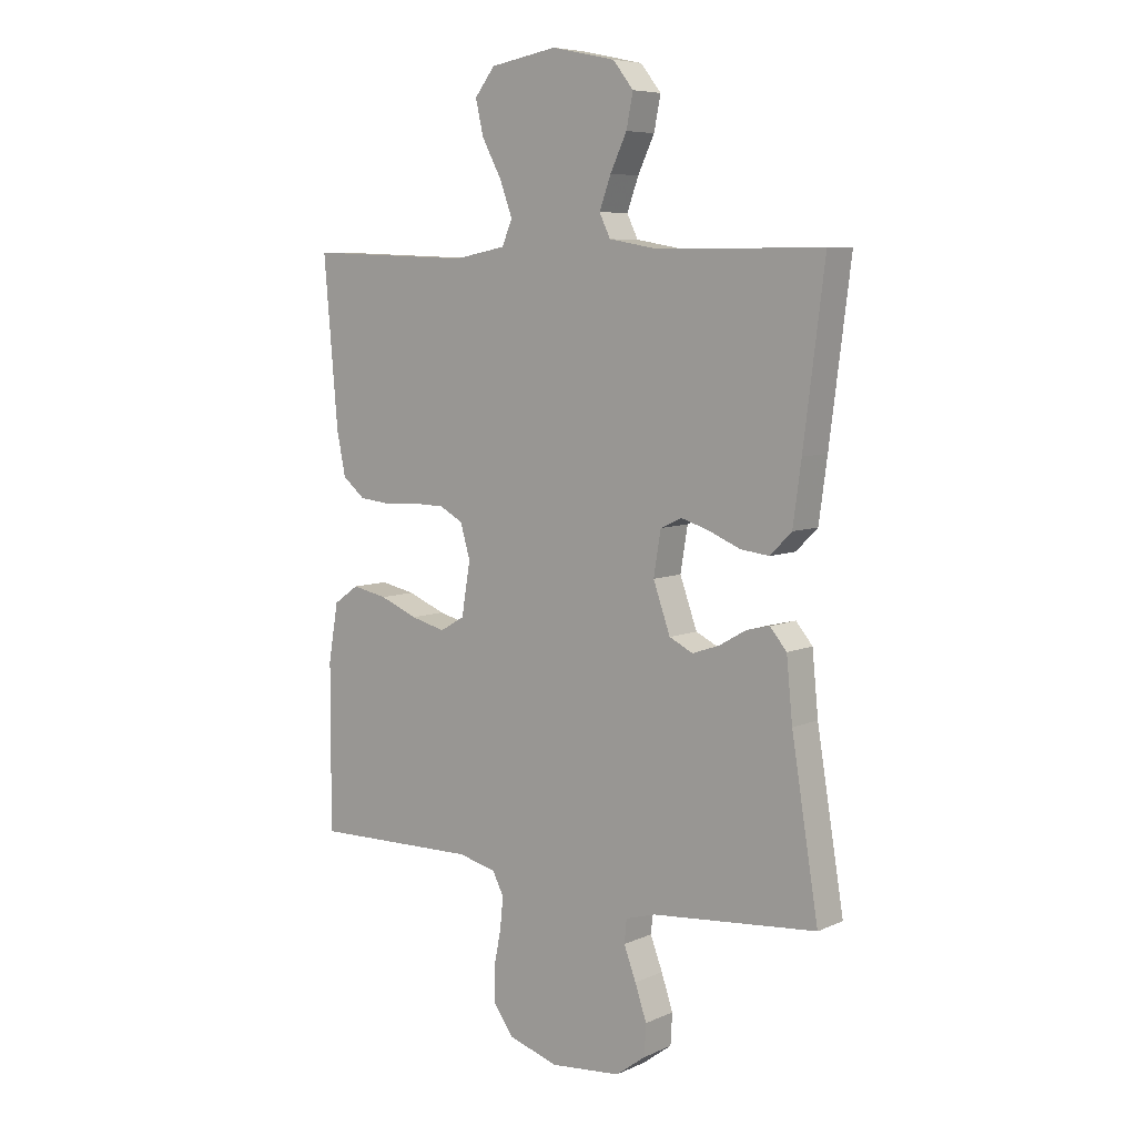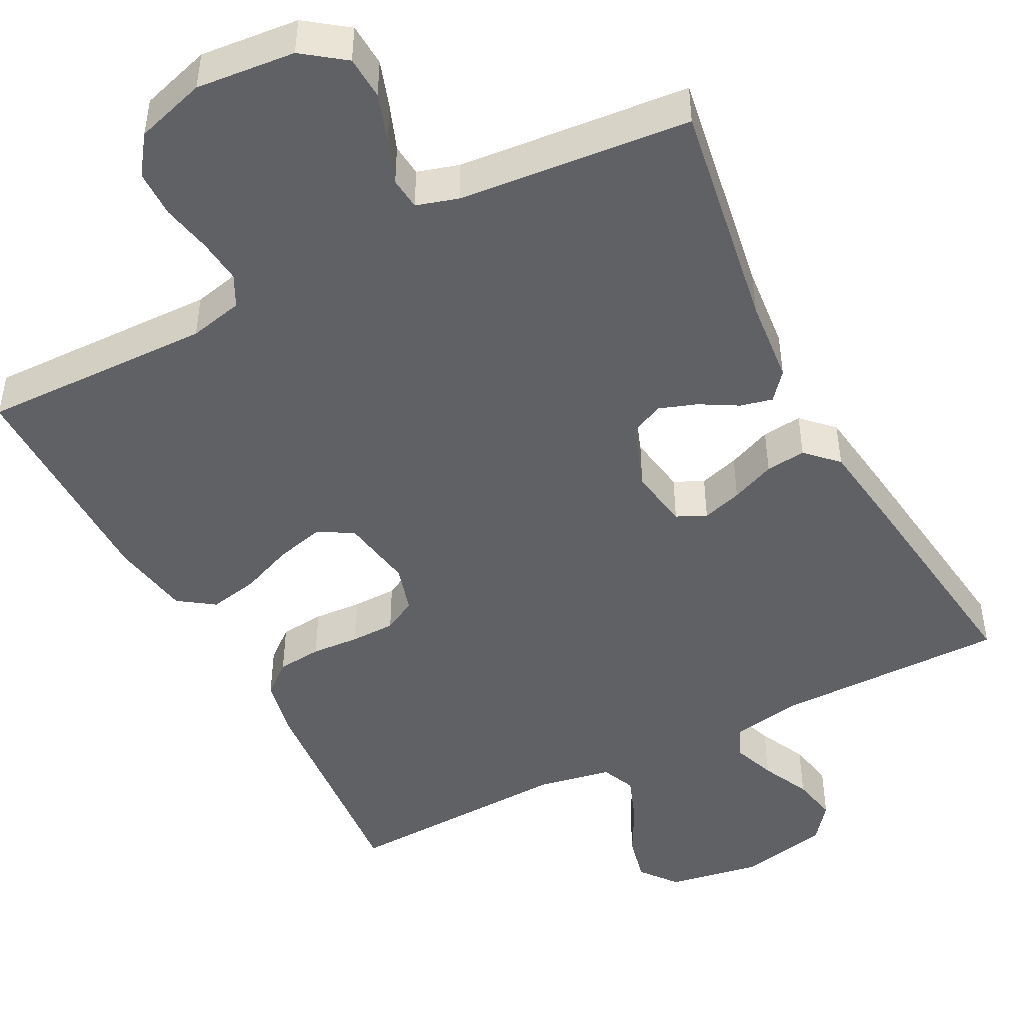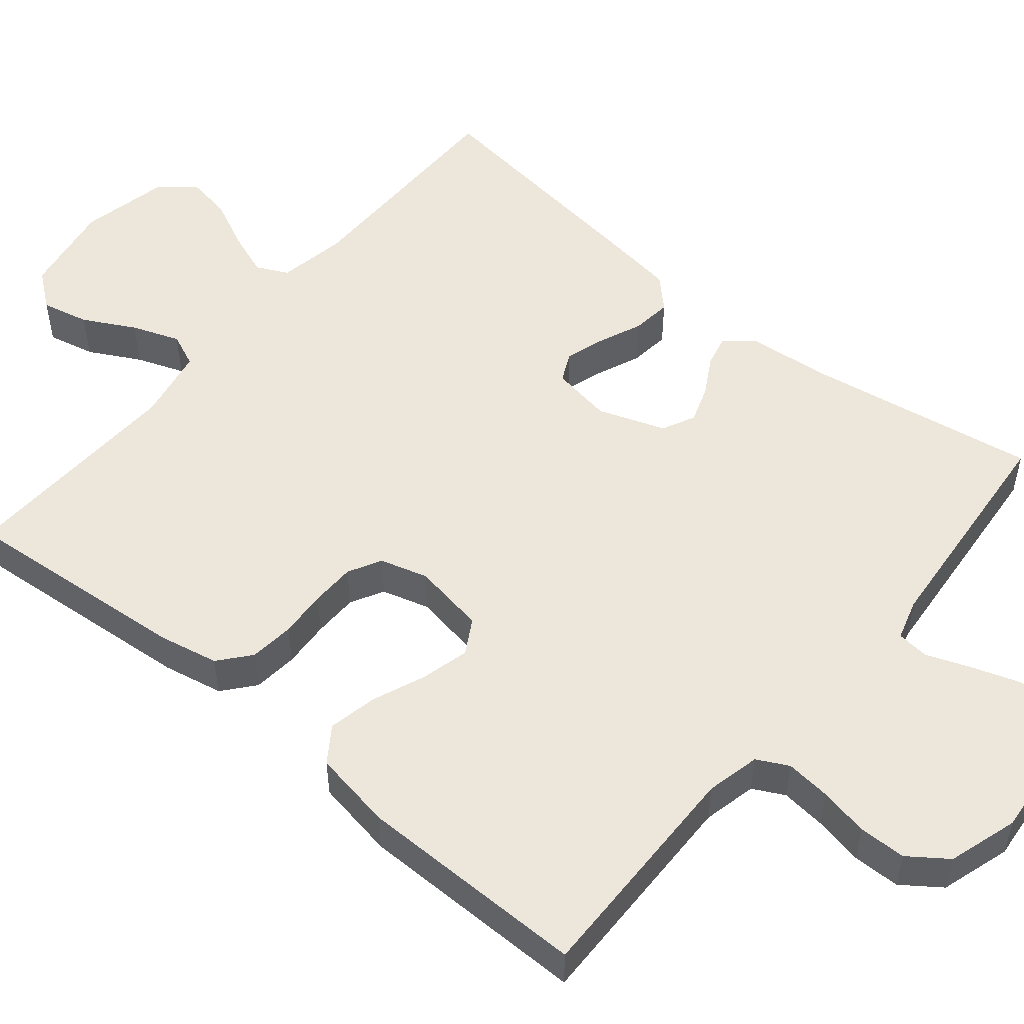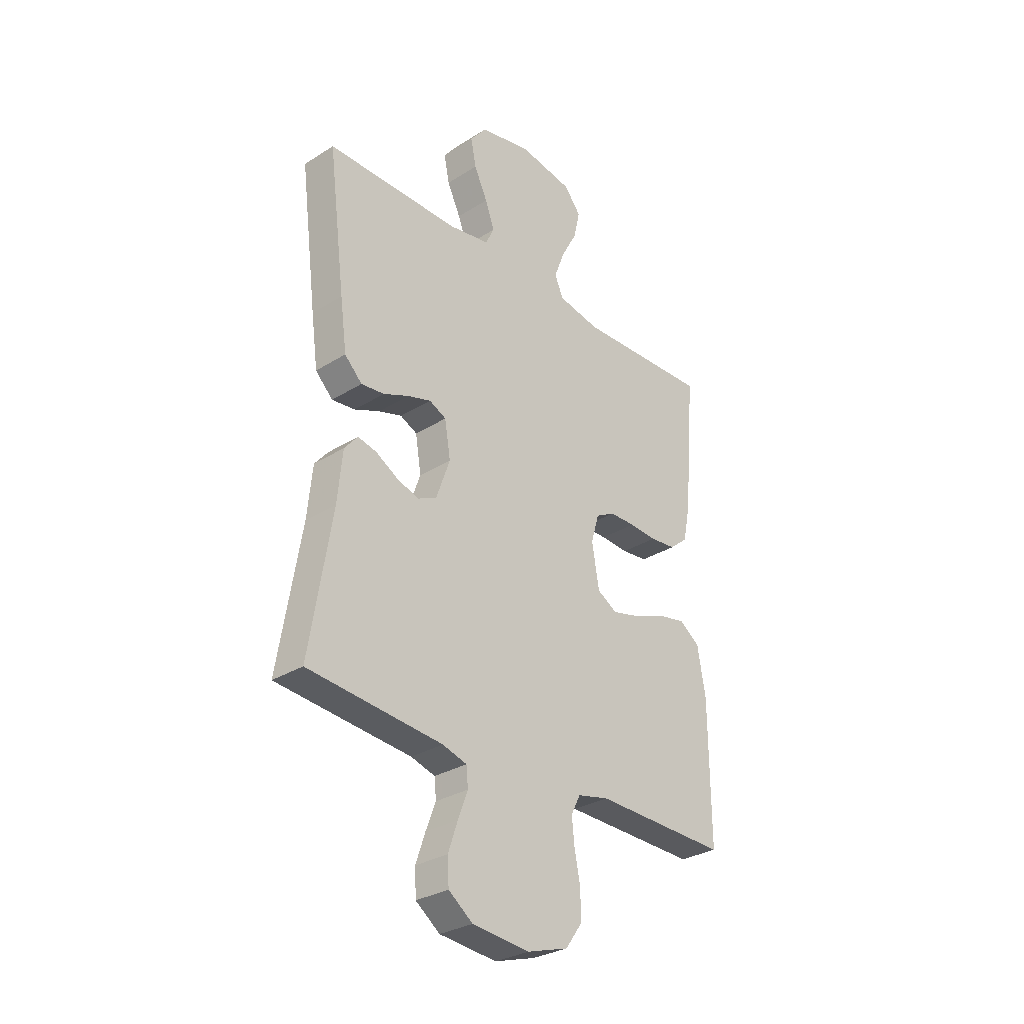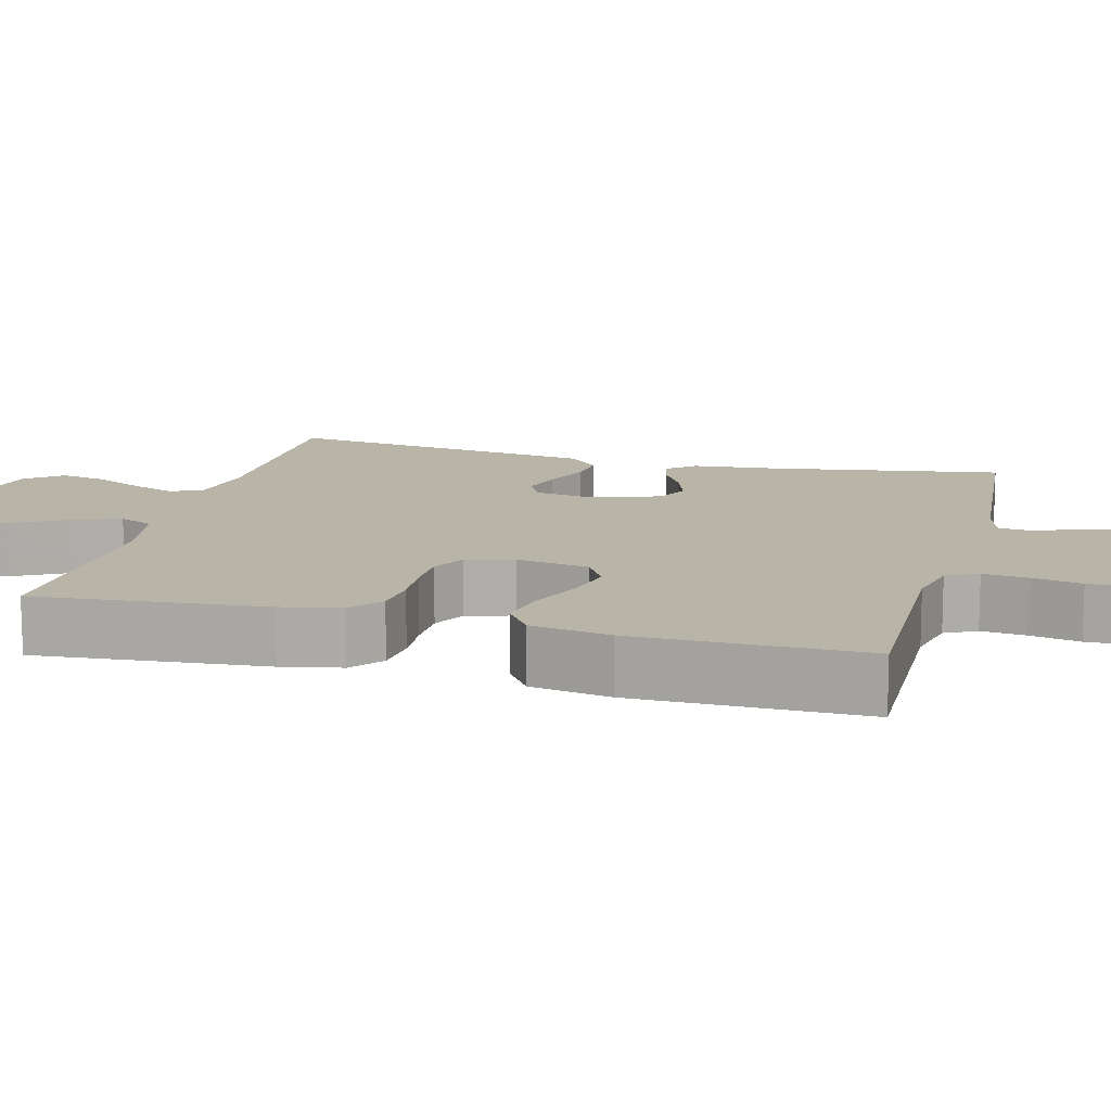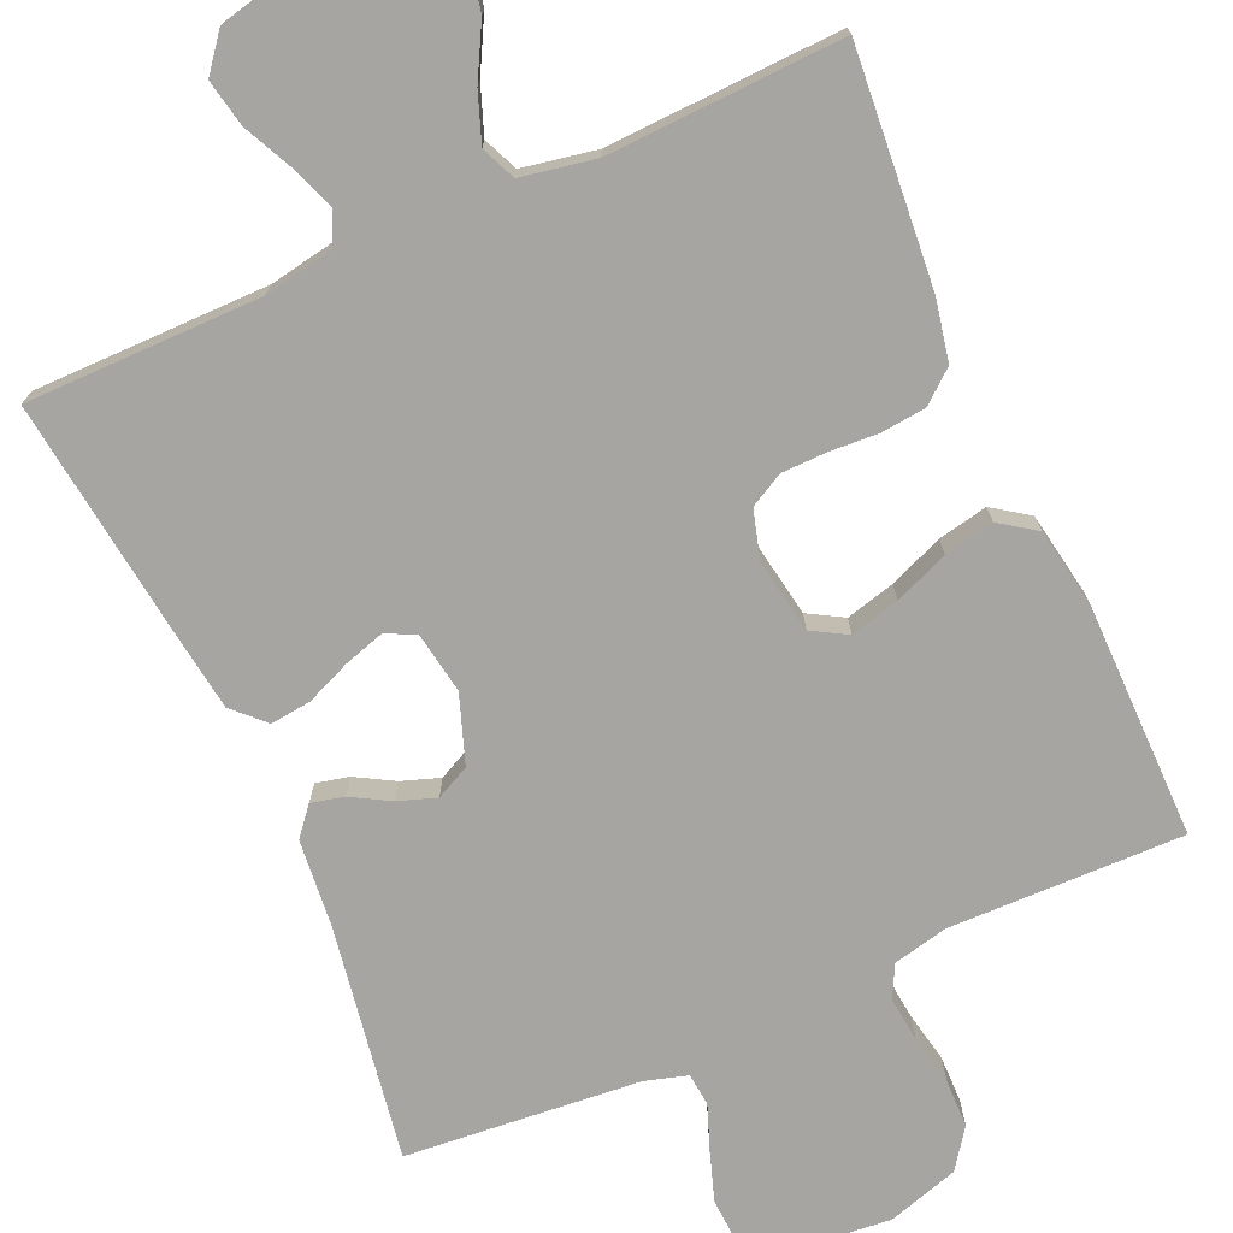
<metadata>
{"format":"obj","ext":"obj","renderer":"f3d","projection":"perspective","resolution":1024,"background":"white","views":[{"elev":7.1,"azim":-141.3,"up":"+Z"},{"elev":-46.9,"azim":-152.6,"up":"+Y"},{"elev":52.1,"azim":129.7,"up":"+Y"},{"elev":-30.5,"azim":-47.8,"up":"+Z"},{"elev":13.1,"azim":104.8,"up":"+Y"},{"elev":-73.8,"azim":24.0,"up":"+Y"}]}
</metadata>
<code>
v 0.5 0.07 -0.5
v 0.2 0.07 -0.494
v 0.13 0.07 -0.51
v 0.109 0.07 -0.551
v 0.115 0.07 -0.609
v 0.128 0.07 -0.674
v 0.127 0.07 -0.735
v 0.091 0.07 -0.785
v 0 0.07 -0.813
v -0.128 0.07 -0.801
v -0.182 0.07 -0.761
v -0.185 0.07 -0.705
v -0.164 0.07 -0.643
v -0.142 0.07 -0.585
v -0.146 0.07 -0.543
v -0.2 0.07 -0.527
v -0.5 0.07 -0.5
v -0.451 0.07 -0.2
v -0.44 0.07 -0.089
v -0.41 0.07 -0.053
v -0.368 0.07 -0.063
v -0.319 0.07 -0.091
v -0.27 0.07 -0.108
v -0.227 0.07 -0.087
v -0.196 0.07 0
v -0.209 0.07 0.079
v -0.247 0.07 0.097
v -0.299 0.07 0.081
v -0.356 0.07 0.057
v -0.408 0.07 0.051
v -0.447 0.07 0.09
v -0.462 0.07 0.2
v -0.5 0.07 0.5
v -0.2 0.07 0.5
v -0.11 0.07 0.516
v -0.09 0.07 0.557
v -0.111 0.07 0.614
v -0.141 0.07 0.677
v -0.153 0.07 0.737
v -0.116 0.07 0.784
v 0 0.07 0.809
v 0.122 0.07 0.788
v 0.159 0.07 0.741
v 0.145 0.07 0.679
v 0.109 0.07 0.612
v 0.086 0.07 0.55
v 0.105 0.07 0.506
v 0.2 0.07 0.488
v 0.5 0.07 0.5
v 0.474 0.07 0.2
v 0.458 0.07 0.122
v 0.417 0.07 0.088
v 0.359 0.07 0.082
v 0.297 0.07 0.086
v 0.239 0.07 0.085
v 0.196 0.07 0.062
v 0.178 0.07 0
v 0.194 0.07 -0.095
v 0.239 0.07 -0.121
v 0.302 0.07 -0.105
v 0.371 0.07 -0.077
v 0.435 0.07 -0.064
v 0.481 0.07 -0.096
v 0.499 0.07 -0.2
v 0.5 0 -0.5
v 0.2 0 -0.494
v 0.13 0 -0.51
v 0.109 0 -0.551
v 0.115 0 -0.609
v 0.128 0 -0.674
v 0.127 0 -0.735
v 0.091 0 -0.785
v 0 0 -0.813
v -0.128 0 -0.801
v -0.182 0 -0.761
v -0.185 0 -0.705
v -0.164 0 -0.643
v -0.142 0 -0.585
v -0.146 0 -0.543
v -0.2 0 -0.527
v -0.5 0 -0.5
v -0.451 0 -0.2
v -0.44 0 -0.089
v -0.41 0 -0.053
v -0.368 0 -0.063
v -0.319 0 -0.091
v -0.27 0 -0.108
v -0.227 0 -0.087
v -0.196 0 0
v -0.209 0 0.079
v -0.247 0 0.097
v -0.299 0 0.081
v -0.356 0 0.057
v -0.408 0 0.051
v -0.447 0 0.09
v -0.462 0 0.2
v -0.5 0 0.5
v -0.2 0 0.5
v -0.11 0 0.516
v -0.09 0 0.557
v -0.111 0 0.614
v -0.141 0 0.677
v -0.153 0 0.737
v -0.116 0 0.784
v 0 0 0.809
v 0.122 0 0.788
v 0.159 0 0.741
v 0.145 0 0.679
v 0.109 0 0.612
v 0.086 0 0.55
v 0.105 0 0.506
v 0.2 0 0.488
v 0.5 0 0.5
v 0.474 0 0.2
v 0.458 0 0.122
v 0.417 0 0.088
v 0.359 0 0.082
v 0.297 0 0.086
v 0.239 0 0.085
v 0.196 0 0.062
v 0.178 0 0
v 0.194 0 -0.095
v 0.239 0 -0.121
v 0.302 0 -0.105
v 0.371 0 -0.077
v 0.435 0 -0.064
v 0.481 0 -0.096
v 0.499 0 -0.2
f 64 1 2
f 63 64 2
f 62 63 2
f 61 62 2
f 60 61 2
f 59 60 2 3
f 58 59 3 4
f 57 58 4
f 52 53 54
f 51 52 54
f 50 51 54
f 49 50 54
f 48 49 54
f 47 48 54 55
f 46 47 55 56
f 43 44 45
f 42 43 45
f 41 42 45
f 40 41 45
f 39 40 45
f 38 39 45
f 37 38 45
f 36 37 45 46
f 46 56 57
f 36 46 57
f 35 36 57
f 32 33 34
f 31 32 34
f 30 31 34
f 29 30 34
f 28 29 34
f 27 28 34 35
f 20 21 22
f 19 20 22
f 18 19 22
f 18 22 23
f 17 18 23
f 16 17 23
f 15 16 23 24
f 12 13 14
f 11 12 14
f 10 11 14
f 9 10 14
f 8 9 14
f 7 8 14
f 6 7 14
f 5 6 14
f 4 5 14 15
f 15 24 25
f 4 15 25
f 57 4 25
f 26 27 35 57
f 25 26 57
f 66 65 128
f 66 128 127
f 66 127 126
f 66 126 125
f 66 125 124
f 67 66 124 123
f 68 67 123 122
f 68 122 121
f 118 117 116
f 118 116 115
f 118 115 114
f 118 114 113
f 118 113 112
f 119 118 112 111
f 120 119 111 110
f 109 108 107
f 109 107 106
f 109 106 105
f 109 105 104
f 109 104 103
f 109 103 102
f 109 102 101
f 110 109 101 100
f 121 120 110
f 121 110 100
f 121 100 99
f 98 97 96
f 98 96 95
f 98 95 94
f 98 94 93
f 98 93 92
f 99 98 92 91
f 86 85 84
f 86 84 83
f 86 83 82
f 87 86 82
f 87 82 81
f 87 81 80
f 88 87 80 79
f 78 77 76
f 78 76 75
f 78 75 74
f 78 74 73
f 78 73 72
f 78 72 71
f 78 71 70
f 78 70 69
f 79 78 69 68
f 89 88 79
f 89 79 68
f 89 68 121
f 121 99 91 90
f 121 90 89
f 1 65 66 2
f 2 66 67 3
f 3 67 68 4
f 4 68 69 5
f 5 69 70 6
f 6 70 71 7
f 7 71 72 8
f 8 72 73 9
f 9 73 74 10
f 10 74 75 11
f 11 75 76 12
f 12 76 77 13
f 13 77 78 14
f 14 78 79 15
f 15 79 80 16
f 16 80 81 17
f 17 81 82 18
f 18 82 83 19
f 19 83 84 20
f 20 84 85 21
f 21 85 86 22
f 22 86 87 23
f 23 87 88 24
f 24 88 89 25
f 25 89 90 26
f 26 90 91 27
f 27 91 92 28
f 28 92 93 29
f 29 93 94 30
f 30 94 95 31
f 31 95 96 32
f 32 96 97 33
f 33 97 98 34
f 34 98 99 35
f 35 99 100 36
f 36 100 101 37
f 37 101 102 38
f 38 102 103 39
f 39 103 104 40
f 40 104 105 41
f 41 105 106 42
f 42 106 107 43
f 43 107 108 44
f 44 108 109 45
f 45 109 110 46
f 46 110 111 47
f 47 111 112 48
f 48 112 113 49
f 49 113 114 50
f 50 114 115 51
f 51 115 116 52
f 52 116 117 53
f 53 117 118 54
f 54 118 119 55
f 55 119 120 56
f 56 120 121 57
f 57 121 122 58
f 58 122 123 59
f 59 123 124 60
f 60 124 125 61
f 61 125 126 62
f 62 126 127 63
f 63 127 128 64
f 64 128 65 1

</code>
